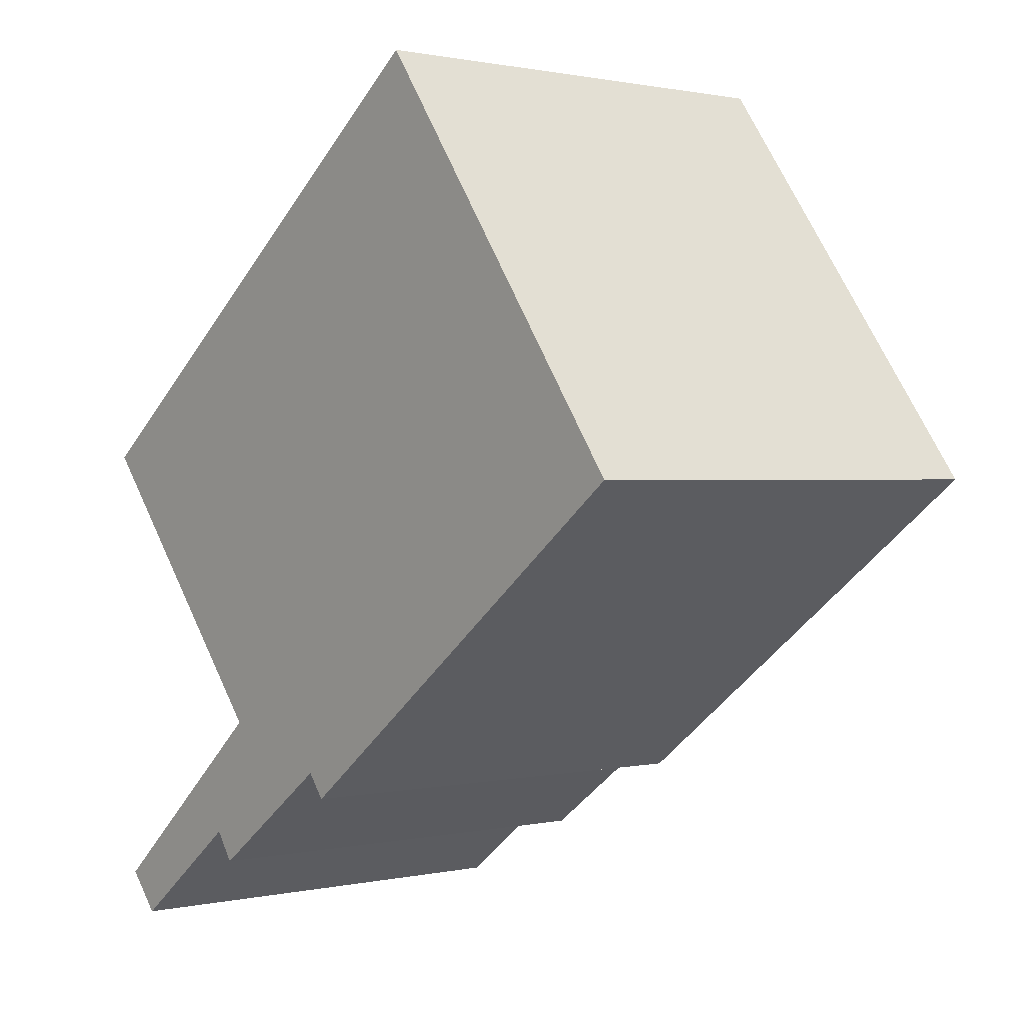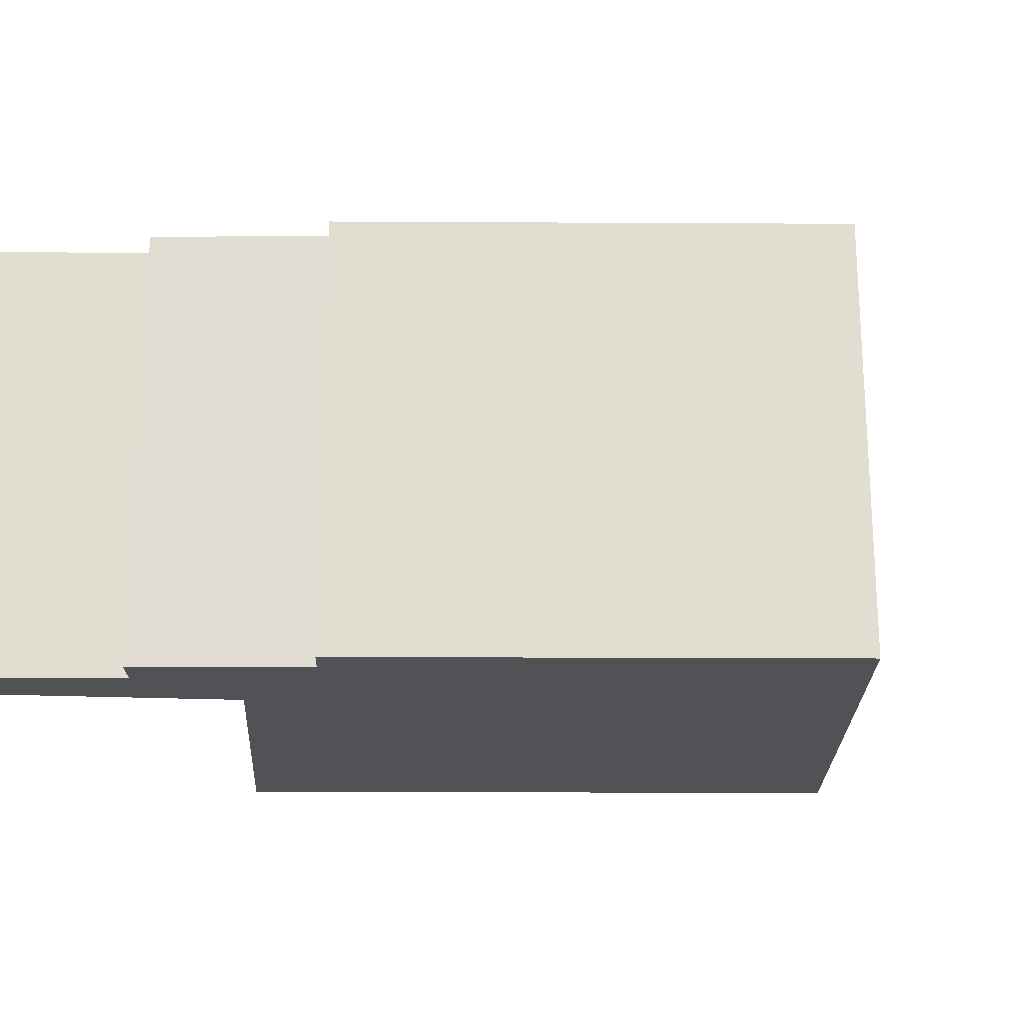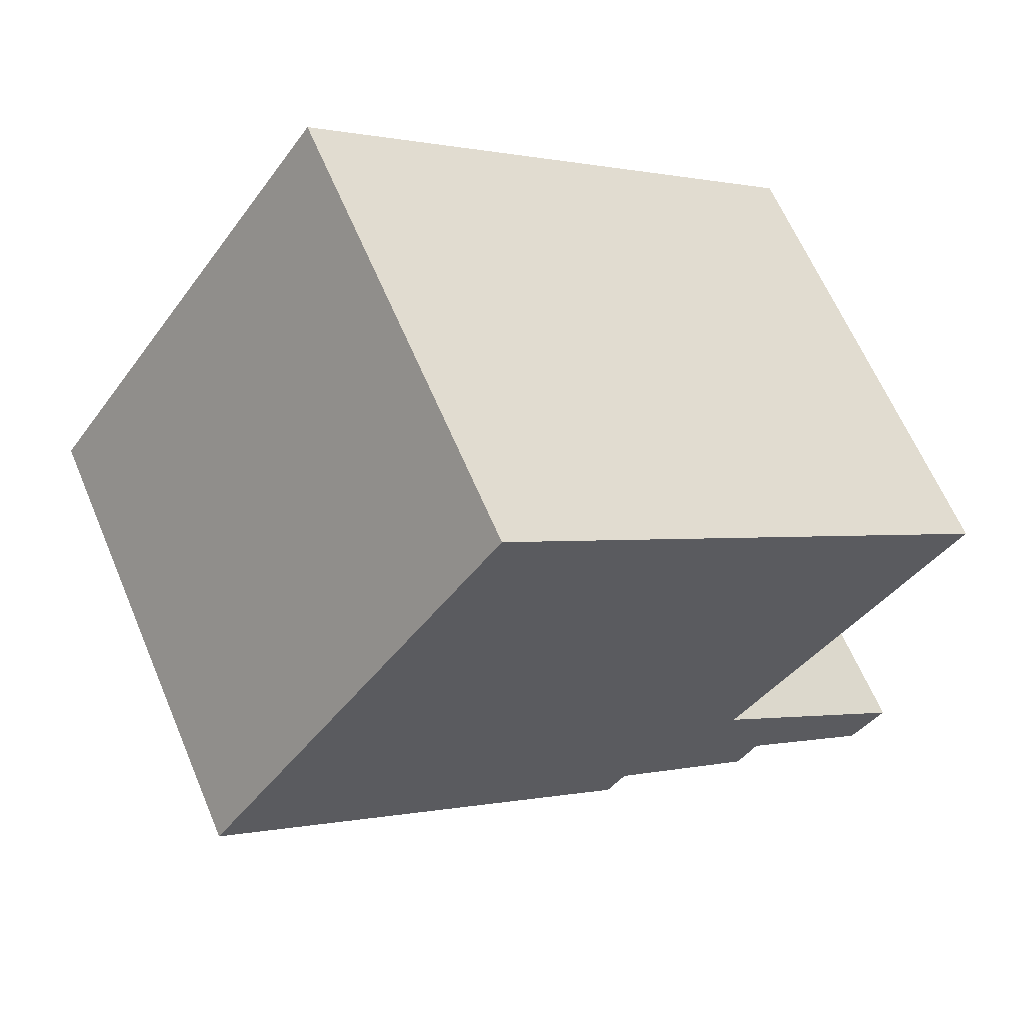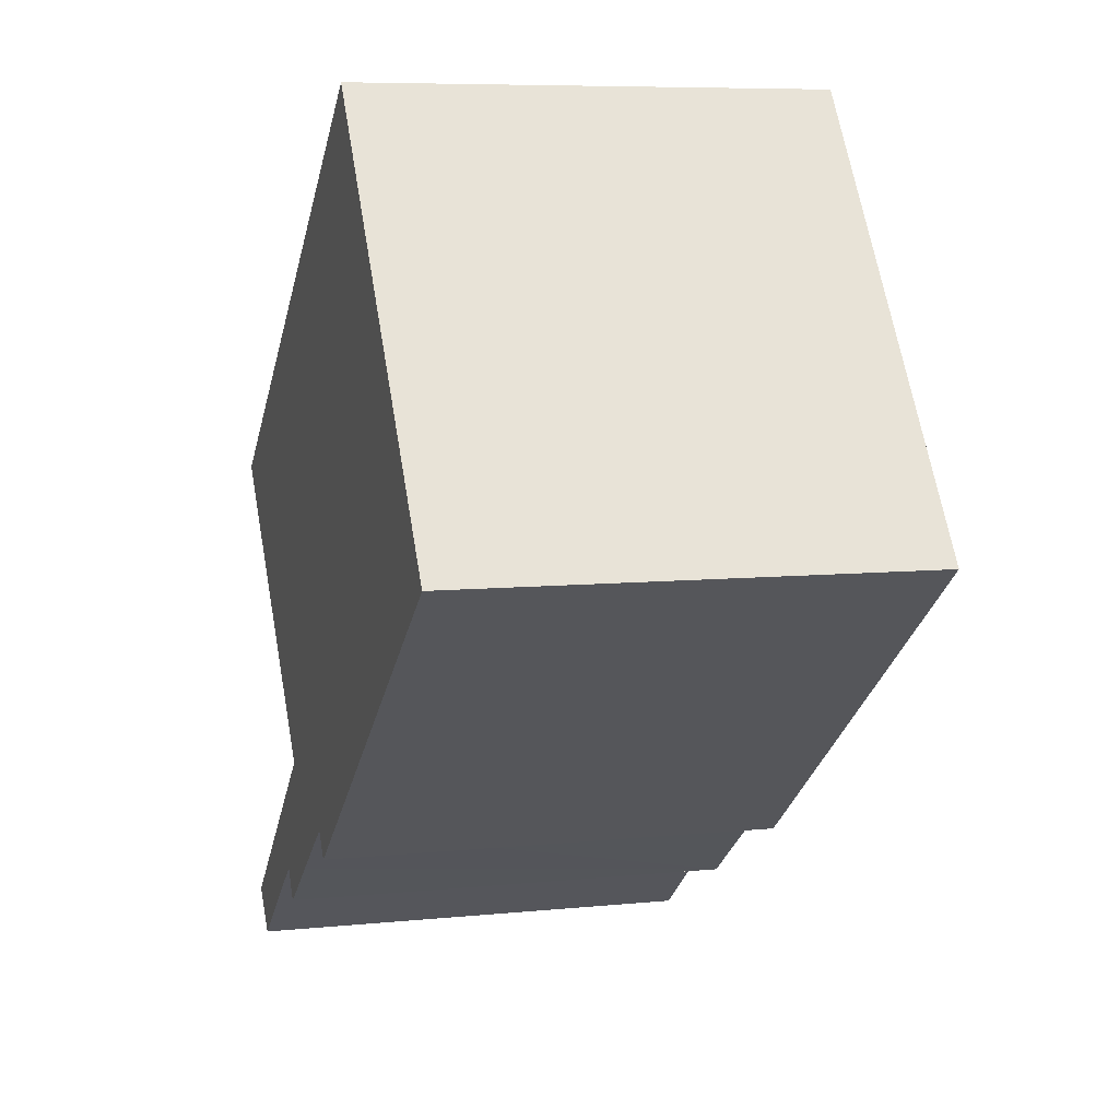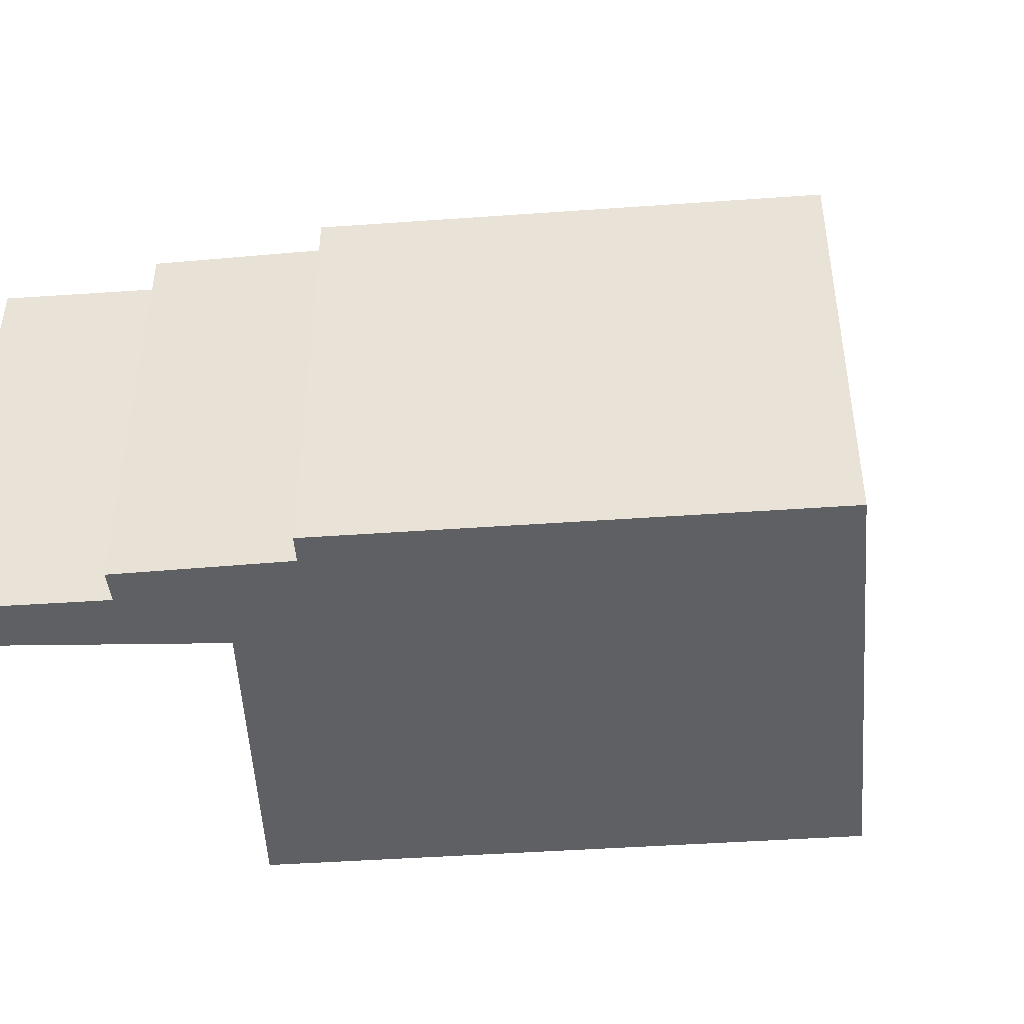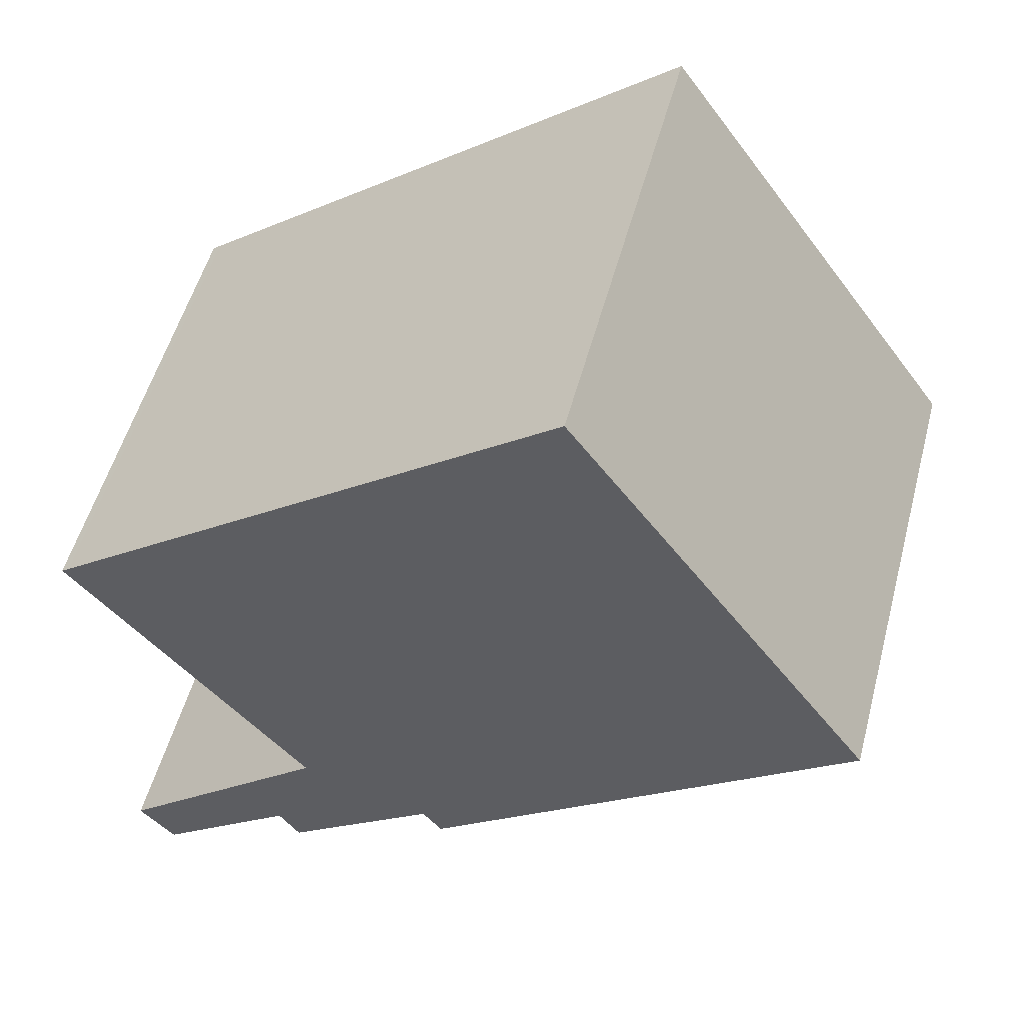
<metadata>
{"format":"obj","ext":"obj","renderer":"f3d","projection":"perspective","resolution":1024,"background":"white","views":[{"elev":0.9,"azim":-129.4,"up":"+Z"},{"elev":-21.2,"azim":-143.6,"up":"+Y"},{"elev":63.1,"azim":-22.9,"up":"+Z"},{"elev":7.5,"azim":-106.2,"up":"+Z"},{"elev":-44.5,"azim":-138.3,"up":"+Y"},{"elev":52.5,"azim":-165.2,"up":"+Z"}]}
</metadata>
<code>
v  2.972 4.582 4.072
v  4.225 4.582 -3.176
v  0 4.582 2.806e-16
v  4.415 4.582 -2.936
v  5.21 4.582 -3.507
v  5.905 4.582 -4.007
v  6.112 4.582 -3.72
v  5.713 4.582 -2.534
v  7.485 4.582 -4.76
v  7.212 4.582 -0.764
v  7.985 4.582 0.296
v  8.061 4.582 0.239
v  7.842 4.582 -4.368
v  5.84 4.582 -2.643
v  4.225 1.945e-16 -3.176
v  0 0 0
v  7.485 2.915e-16 -4.76
v  6.112 2.278e-16 -3.72
v  5.905 2.454e-16 -4.007
v  4.415 1.798e-16 -2.936
v  5.21 2.147e-16 -3.507
v  2.972 -2.493e-16 4.072
v  7.985 -1.812e-17 0.296
v  8.061 -1.463e-17 0.239
v  5.713 1.552e-16 -2.534
v  7.842 2.675e-16 -4.368
v  5.84 1.618e-16 -2.643
v  7.212 4.678e-17 -0.764
g defaultobject
f 1 2 3
f 2 1 4
f 4 1 5
f 5 1 6
f 6 1 7
f 7 1 8
f 7 8 9
f 8 1 10
f 10 1 11
f 10 11 12
f 8 13 9
f 13 8 14
f 15 3 2
f 3 15 16
f 17 7 9
f 7 17 18
f 19 5 6
f 5 19 4
f 4 19 20
f 20 19 21
f 16 1 3
f 1 16 22
f 22 11 1
f 11 22 23
f 11 23 12
f 12 23 24
f 25 14 8
f 14 25 13
f 13 25 26
f 26 25 27
f 24 10 12
f 10 24 8
f 8 24 25
f 25 24 28
f 26 9 13
f 9 26 17
f 18 6 7
f 6 18 19
f 20 2 4
f 2 20 15
f 26 18 17
f 18 26 27
f 18 27 21
f 21 27 20
f 20 27 25
f 20 25 28
f 20 16 15
f 16 20 28
f 16 28 24
f 16 24 23
f 16 23 22
f 21 19 18

</code>
